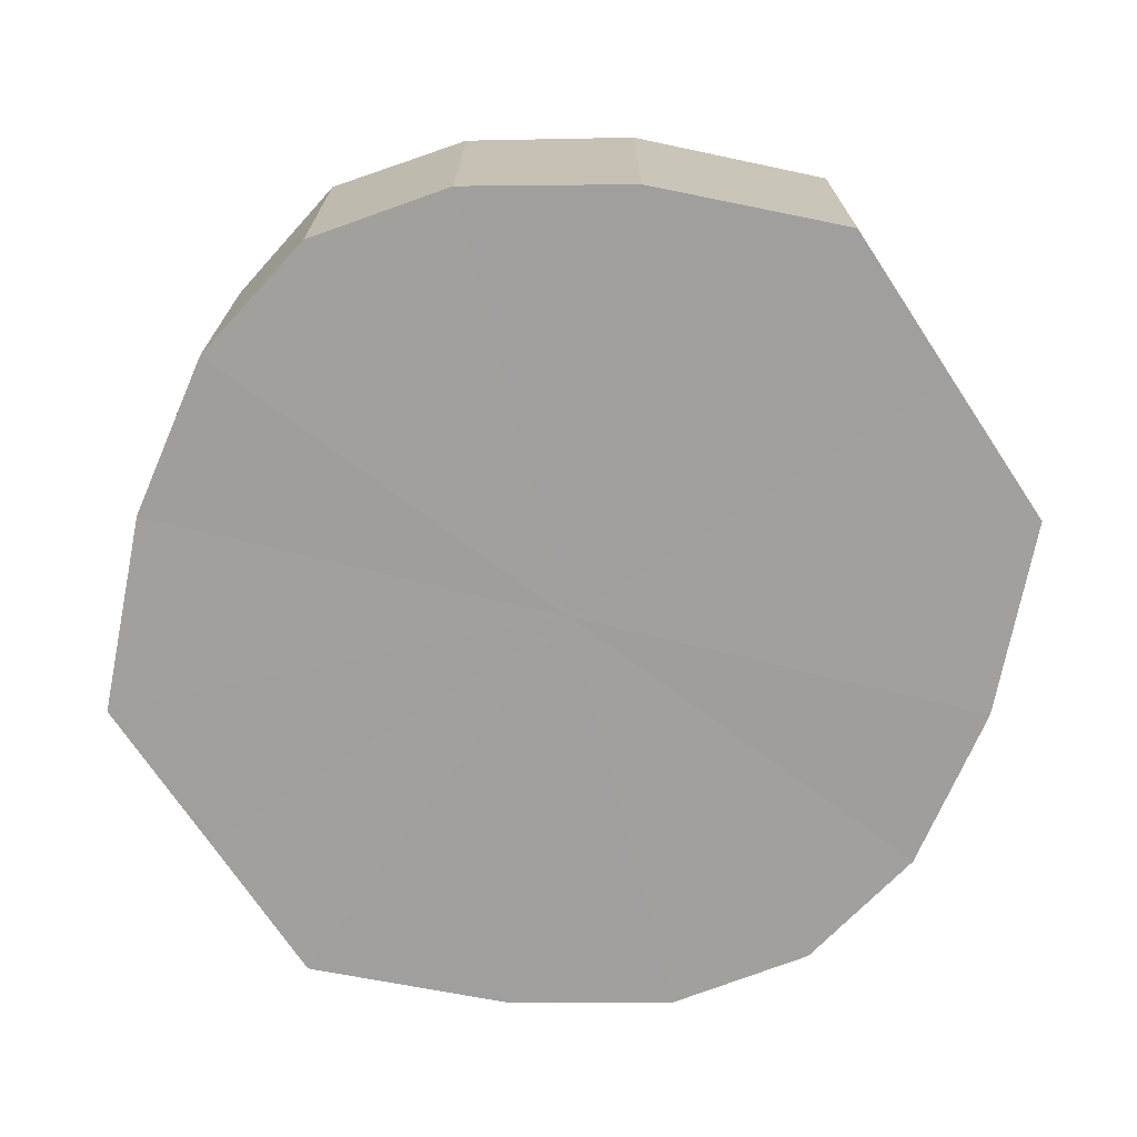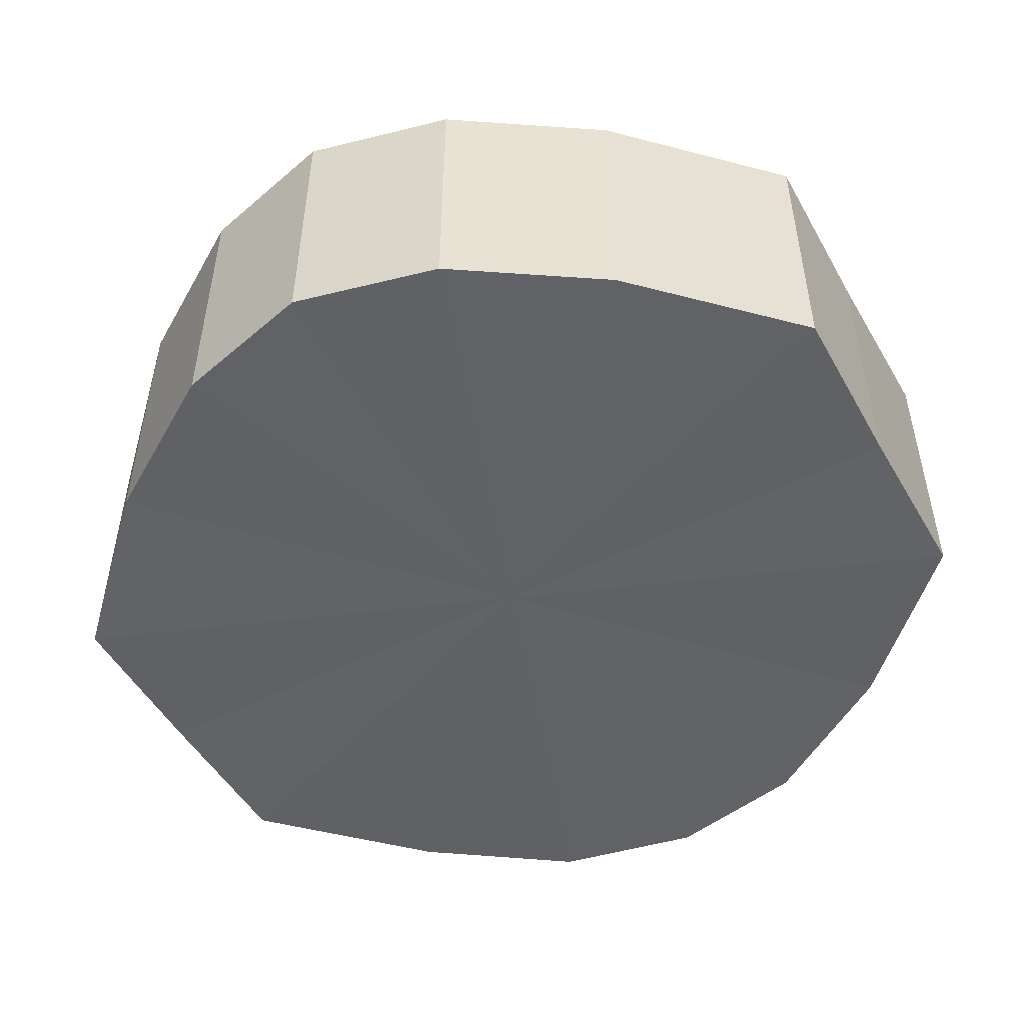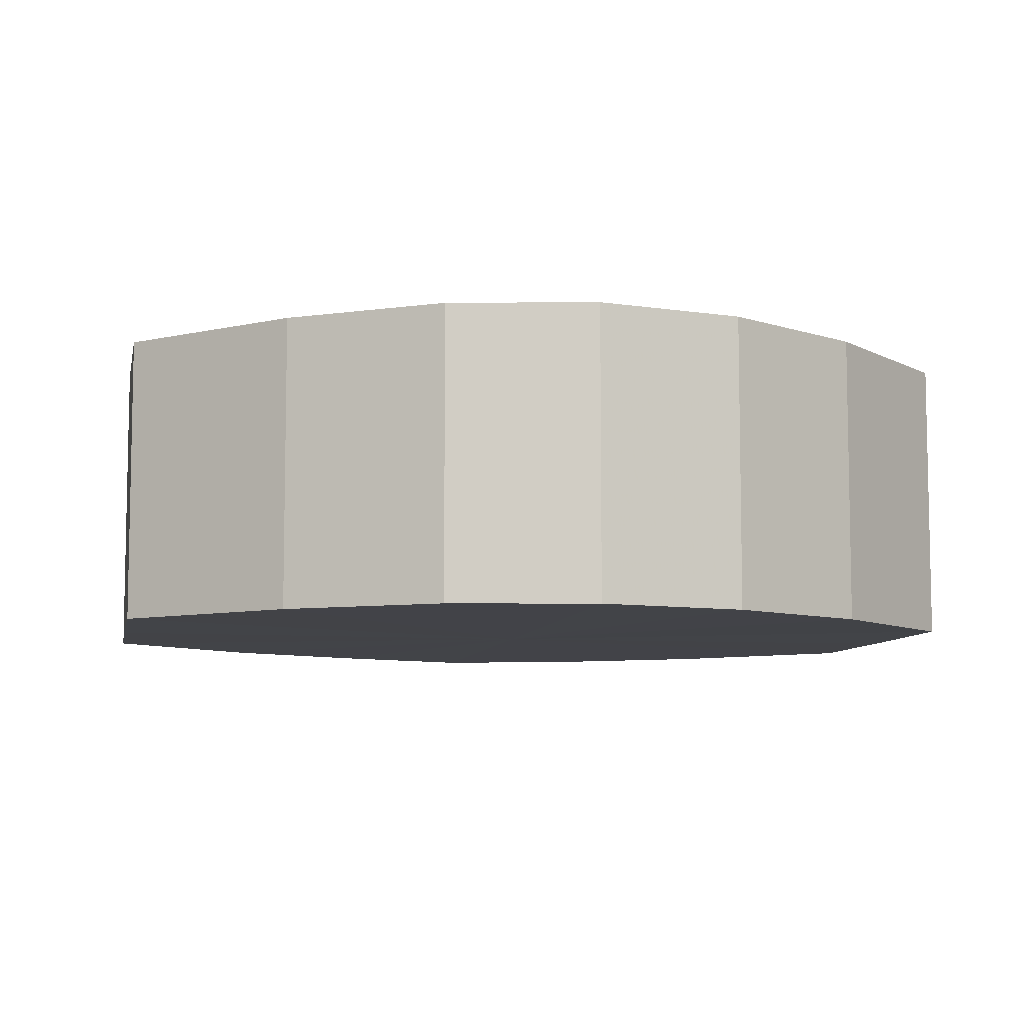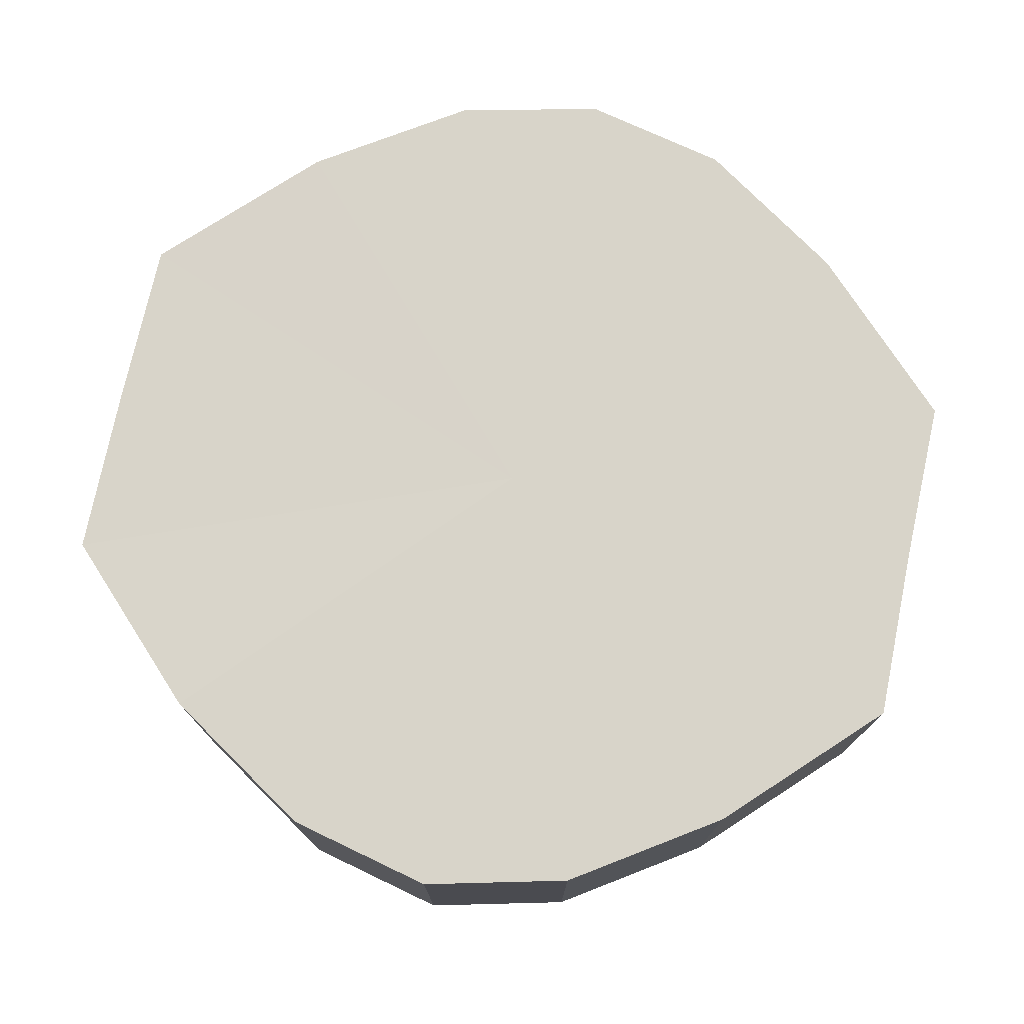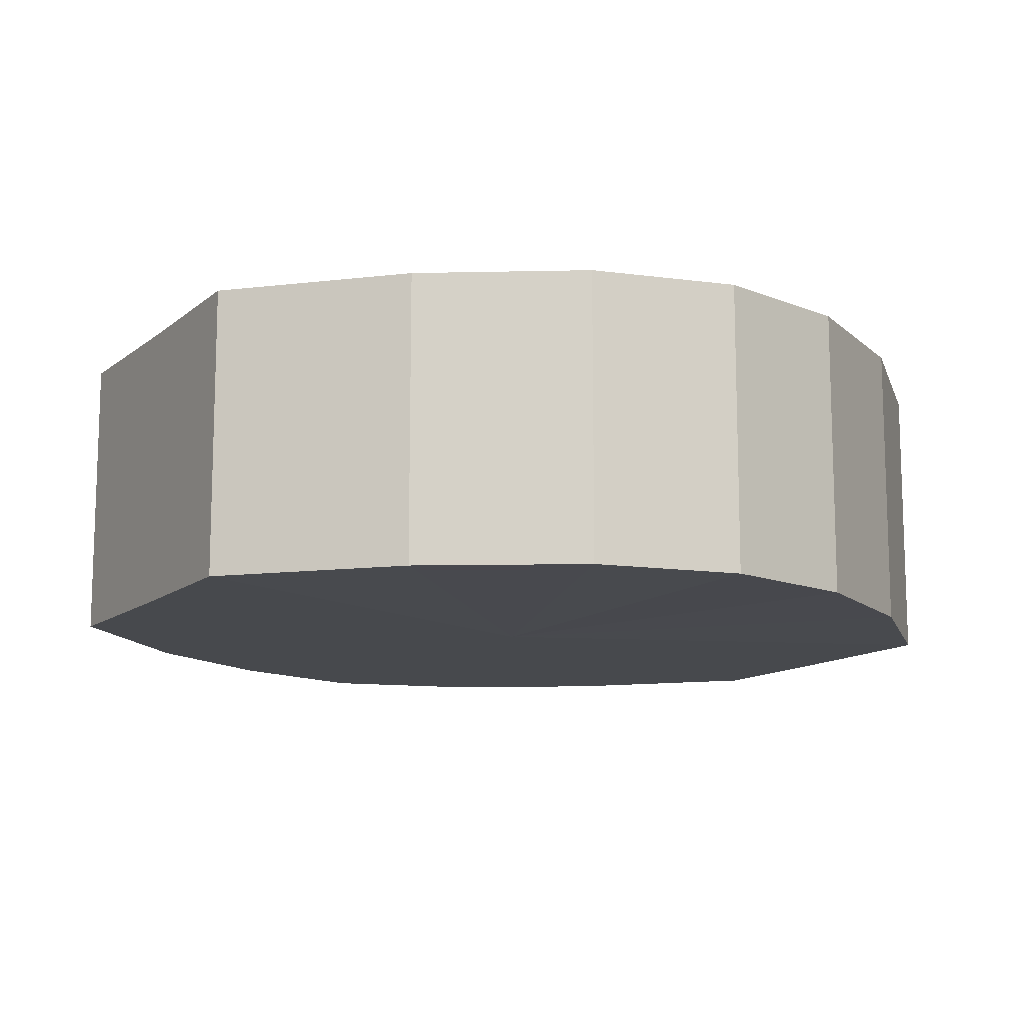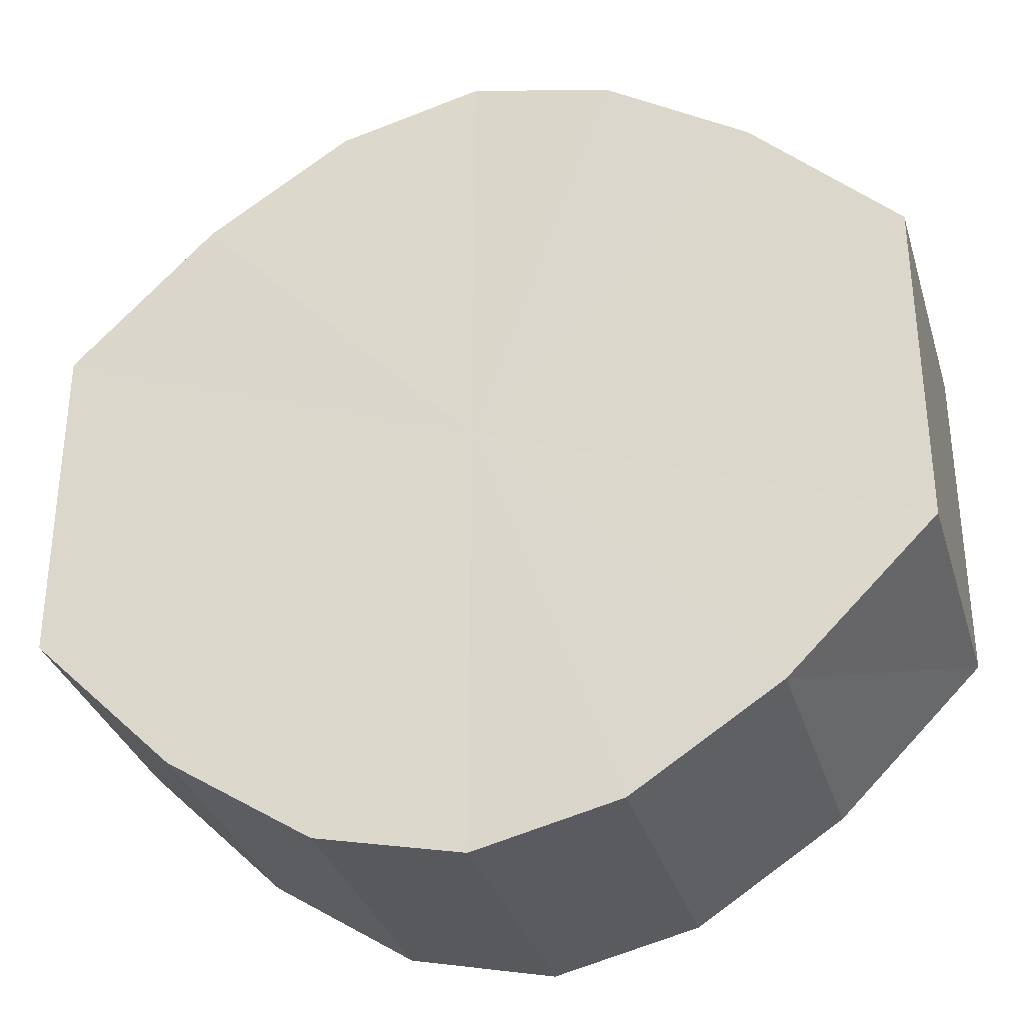
<metadata>
{"format":"obj","ext":"obj","renderer":"f3d","projection":"perspective","resolution":1024,"background":"white","views":[{"elev":-71.5,"azim":33.6,"up":"+Y"},{"elev":-50.5,"azim":28.8,"up":"+Y"},{"elev":-7.6,"azim":169.4,"up":"+Y"},{"elev":75.3,"azim":12.1,"up":"+Y"},{"elev":-12.4,"azim":-29.8,"up":"+Y"},{"elev":-33.1,"azim":16.0,"up":"+Z"}]}
</metadata>
<code>
o 10109
v 2250 1880 17.02
v 2250 1880 17.04
v 2250 1880 17.02
v 2250 1880 17.05
v 2250 1880 17.04
v 2250 1880 17.01
v 2250 1880 17.01
v 2250 1880 17.05
v 2250 1880 17.05
v 2250 1880 17
v 2250 1880 17
v 2250 1880 17.05
v 2250 1880 17.05
v 2250 1880 17
v 2250 1880 17
v 2250 1880 17.05
v 2250 1880 17.05
v 2250 1880 16.99
v 2250 1880 16.99
v 2250 1880 17.05
v 2250 1880 17.05
v 2250 1880 17
v 2250 1880 17
v 2250 1880 17.04
v 2250 1880 17.05
v 2250 1880 17
v 2250 1880 17
v 2250 1880 17.02
v 2250 1880 17.04
v 2250 1880 17.01
v 2250 1880 17.01
v 2250 1880 17.02
v 2250 1880 17.02
v 2250 1880 17.04
v 2250 1880 17.04
v 2250 1880 17.05
v 2250 1880 17.05
v 2250 1880 17.01
v 2250 1880 17.02
v 2250 1880 17
v 2250 1880 17.01
v 2250 1880 17.05
v 2250 1880 17.05
v 2250 1880 17
v 2250 1880 17
v 2250 1880 16.99
v 2250 1880 17
v 2250 1880 17.05
v 2250 1880 17.05
v 2250 1880 17
v 2250 1880 16.99
v 2250 1880 17
v 2250 1880 17
v 2250 1880 17.05
v 2250 1880 17.05
v 2250 1880 17.01
v 2250 1880 17
v 2250 1880 17.02
v 2250 1880 17.01
v 2250 1880 17.05
v 2250 1880 17.05
v 2250 1880 17.04
v 2250 1880 17.02
v 2250 1880 17.04
v 2250 1880 17.02
v 2250 1880 17.04
v 2250 1880 17.02
v 2250 1880 17.05
v 2250 1880 17.01
v 2250 1880 17.05
v 2250 1880 17
v 2250 1880 17.05
v 2250 1880 17
v 2250 1880 17.05
v 2250 1880 16.99
v 2250 1880 17.05
v 2250 1880 17
v 2250 1880 17.04
v 2250 1880 17
v 2250 1880 17.02
v 2250 1880 17.01
v 2250 1880 17.02
v 2250 1880 17.02
v 2250 1880 17.04
v 2250 1880 17.01
v 2250 1880 17.05
v 2250 1880 17
v 2250 1880 17.05
v 2250 1880 17
v 2250 1880 17.05
v 2250 1880 16.99
v 2250 1880 17.05
v 2250 1880 17
v 2250 1880 17.05
v 2250 1880 17
v 2250 1880 17.04
v 2250 1880 17.01
v 2250 1880 17.02
f 1 2 3
f 2 4 5
f 6 1 7
f 4 8 9
f 10 6 11
f 8 12 13
f 14 10 15
f 12 16 17
f 18 14 19
f 16 20 21
f 22 18 23
f 20 24 25
f 26 22 27
f 24 28 29
f 30 26 31
f 28 30 32
f 33 34 35
f 35 36 37
f 38 39 33
f 40 41 38
f 37 42 43
f 44 45 40
f 46 47 44
f 43 48 49
f 50 51 46
f 52 53 50
f 49 54 55
f 56 57 52
f 58 59 56
f 55 60 61
f 62 63 58
f 61 64 62
f 65 66 67
f 65 68 66
f 65 67 69
f 65 70 68
f 65 69 71
f 65 72 70
f 65 71 73
f 65 74 72
f 65 73 75
f 65 76 74
f 65 75 77
f 65 78 76
f 65 77 79
f 65 80 78
f 65 79 81
f 65 81 80
f 82 83 84
f 82 85 83
f 82 84 86
f 82 87 85
f 82 86 88
f 82 89 87
f 82 88 90
f 82 91 89
f 82 90 92
f 82 93 91
f 82 92 94
f 82 95 93
f 82 94 96
f 82 97 95
f 82 96 98
f 82 98 97

</code>
